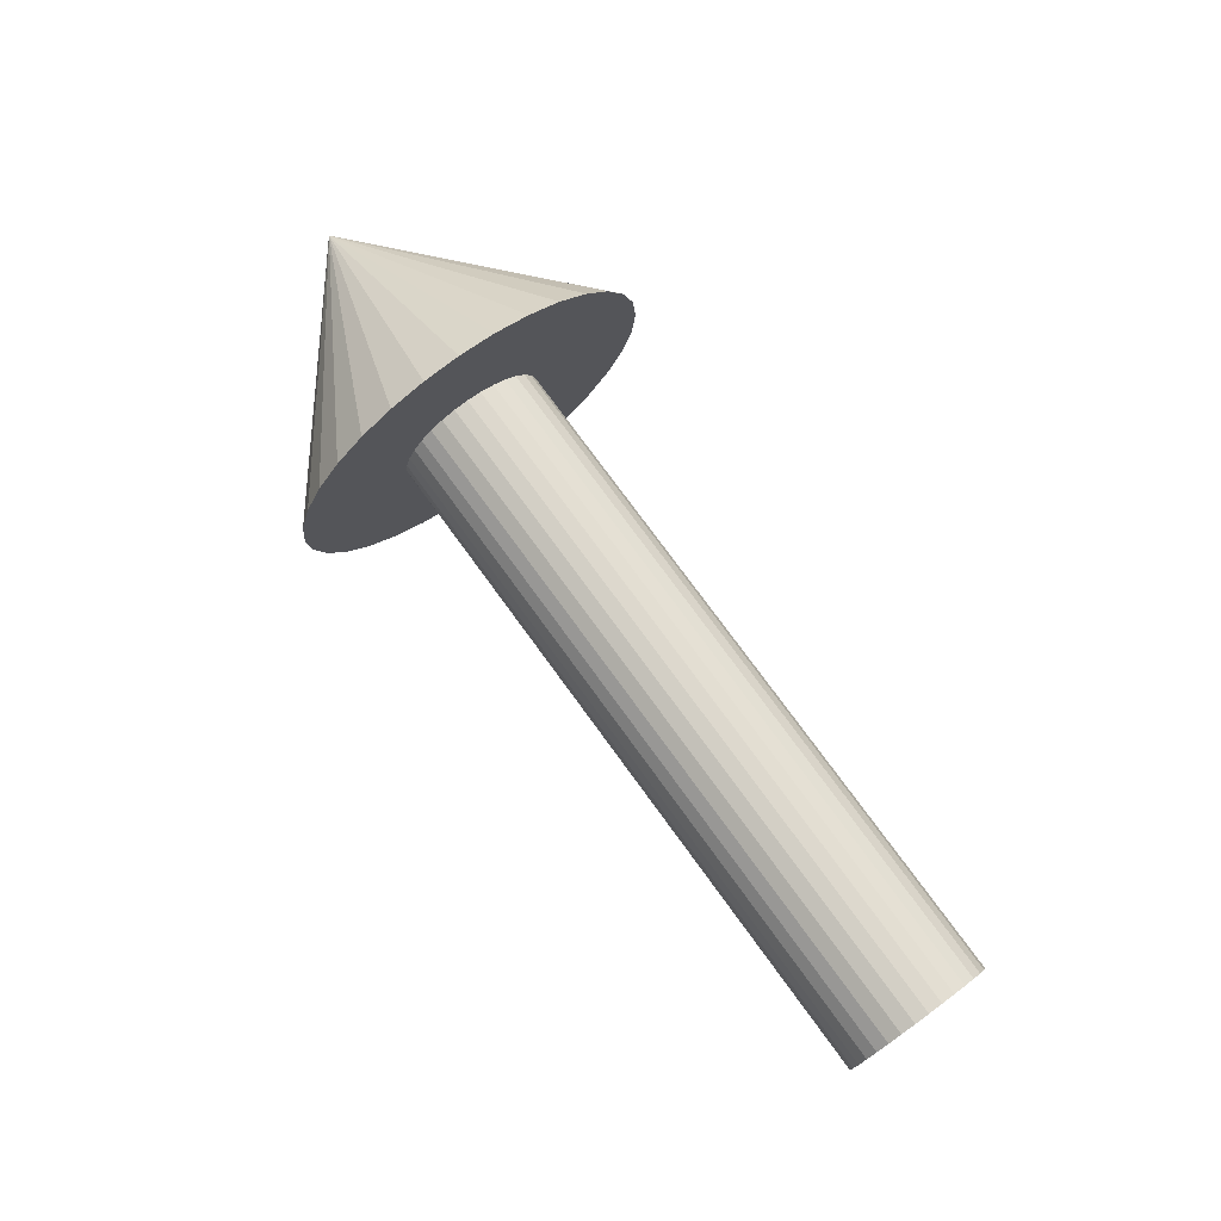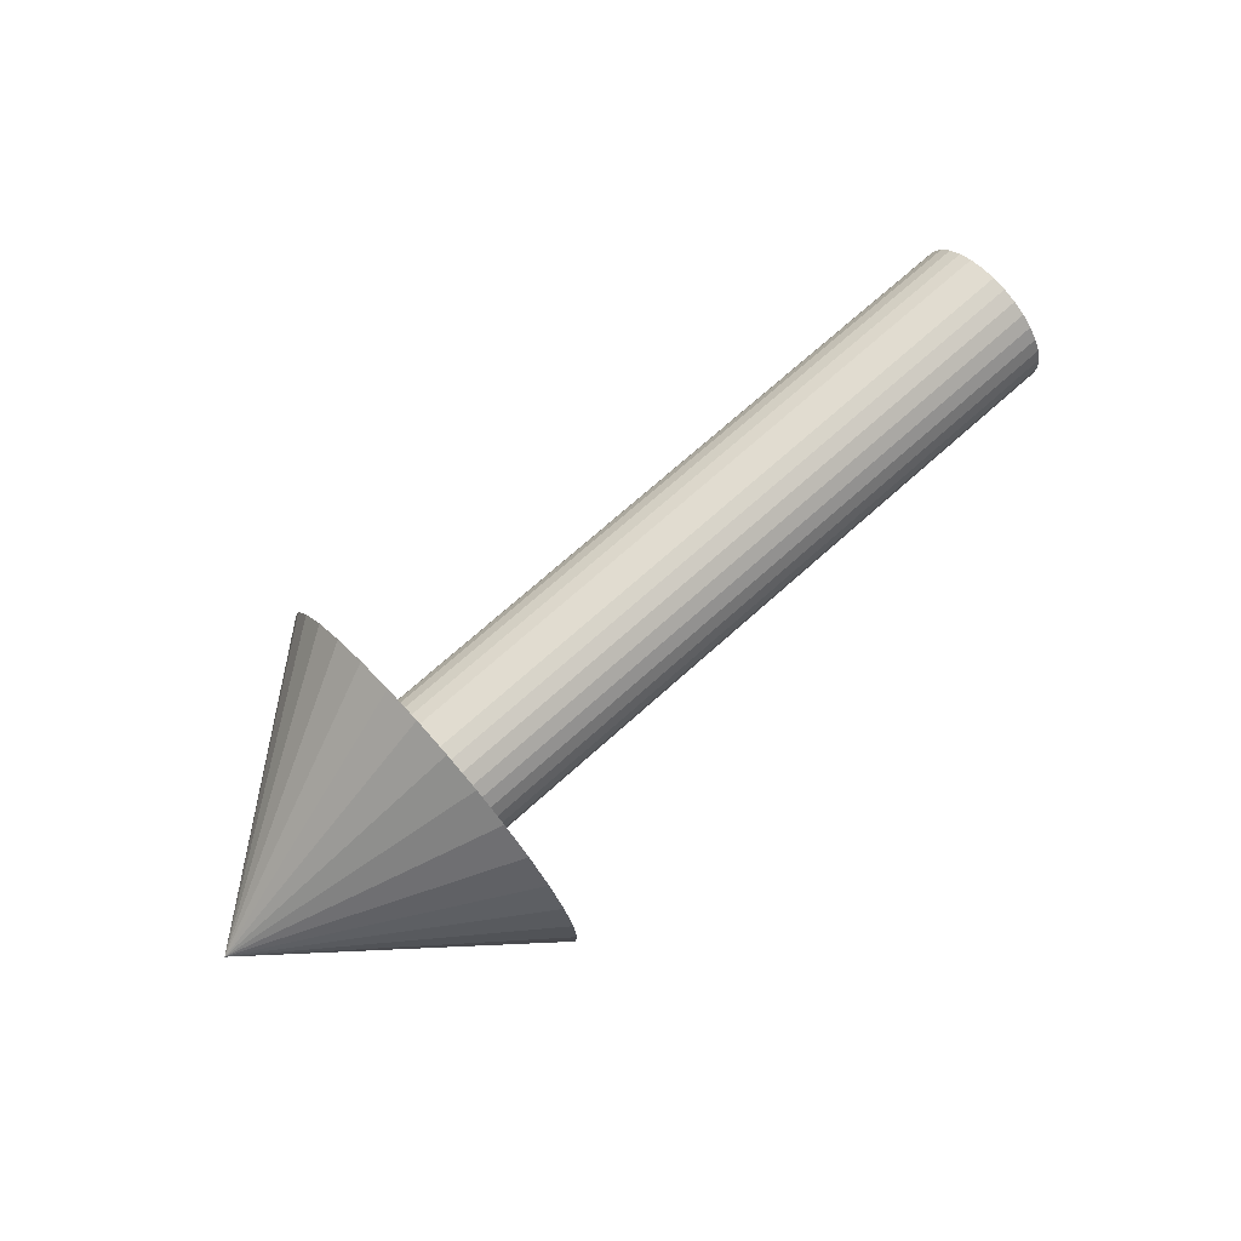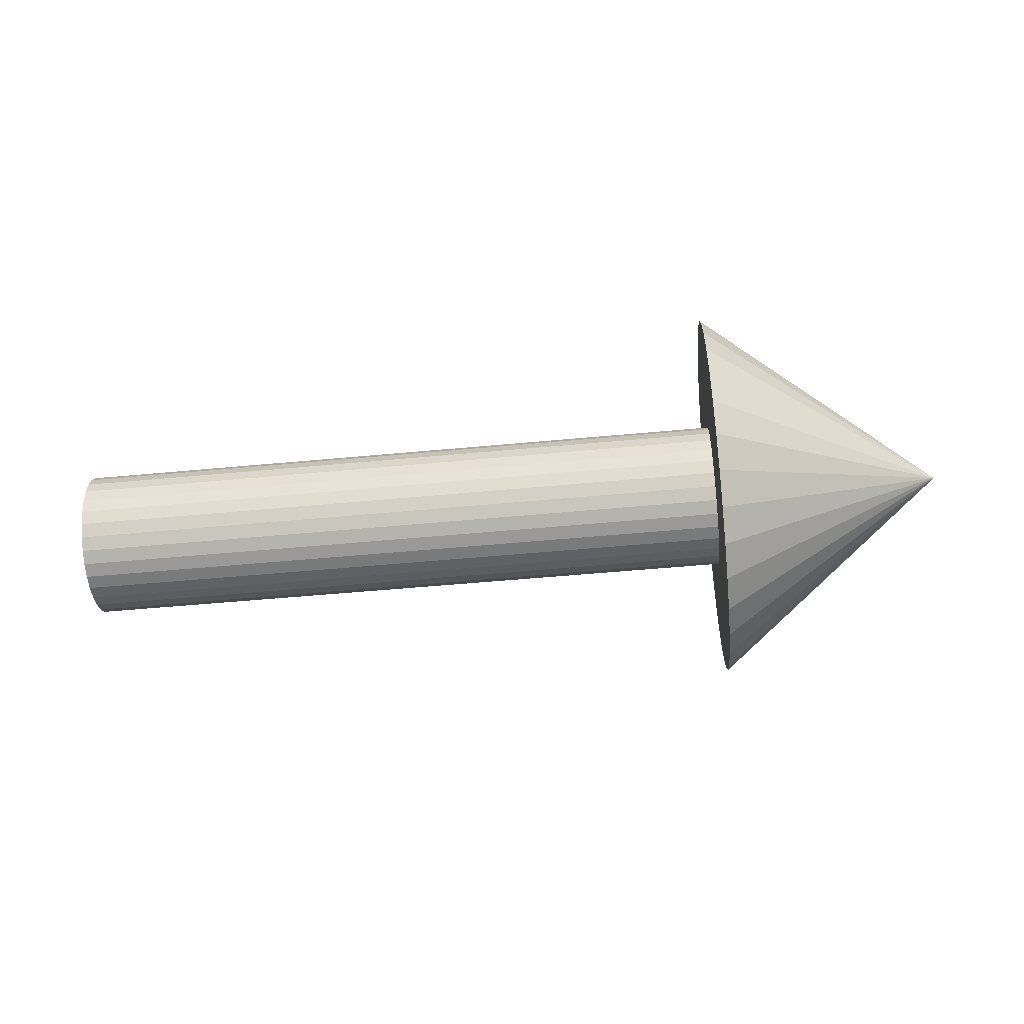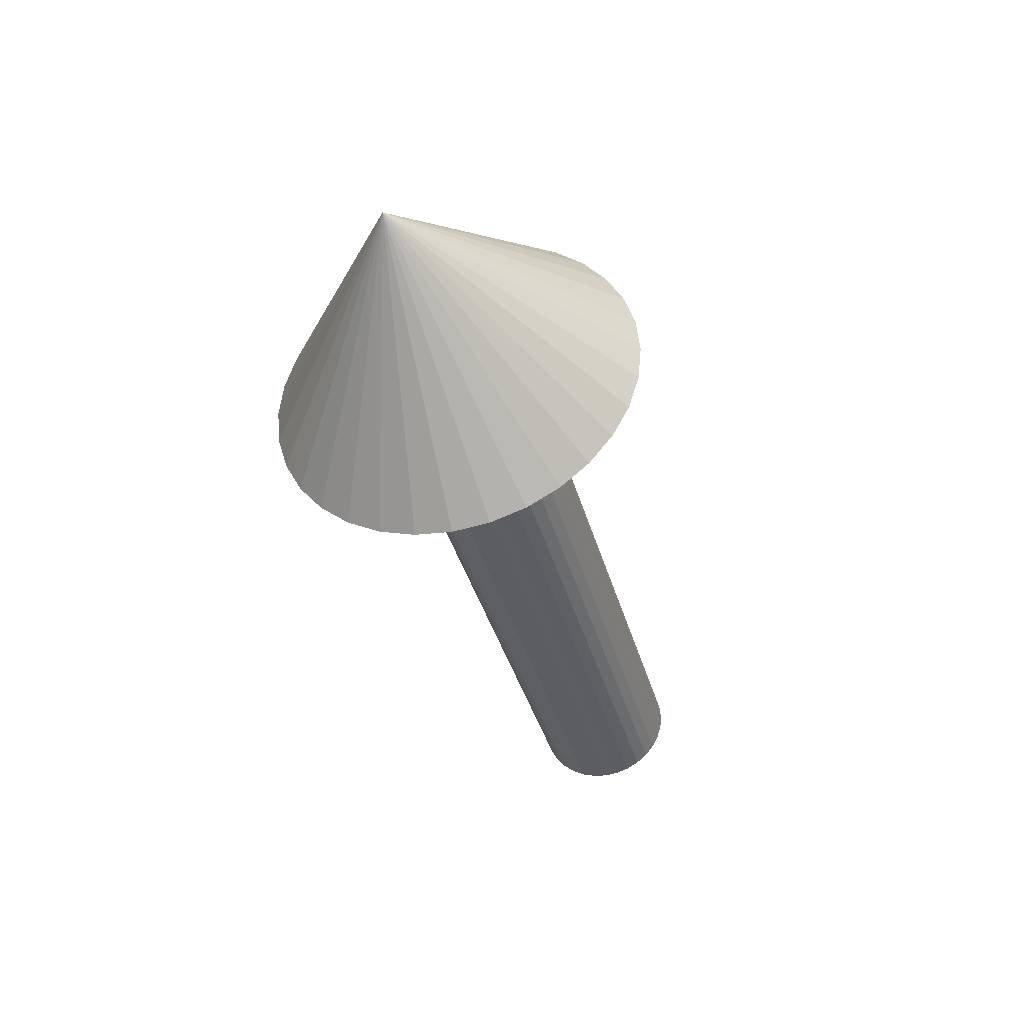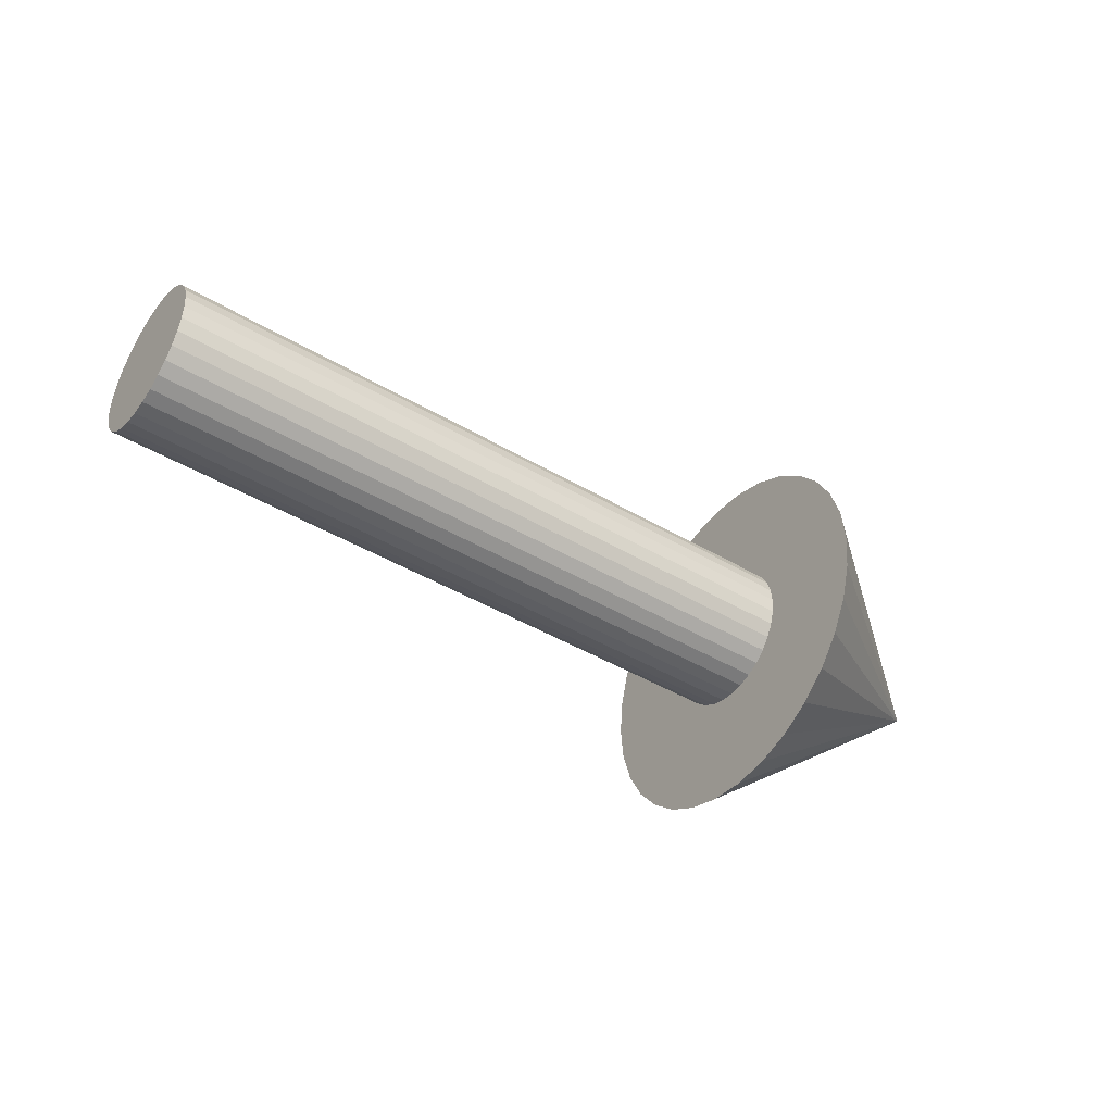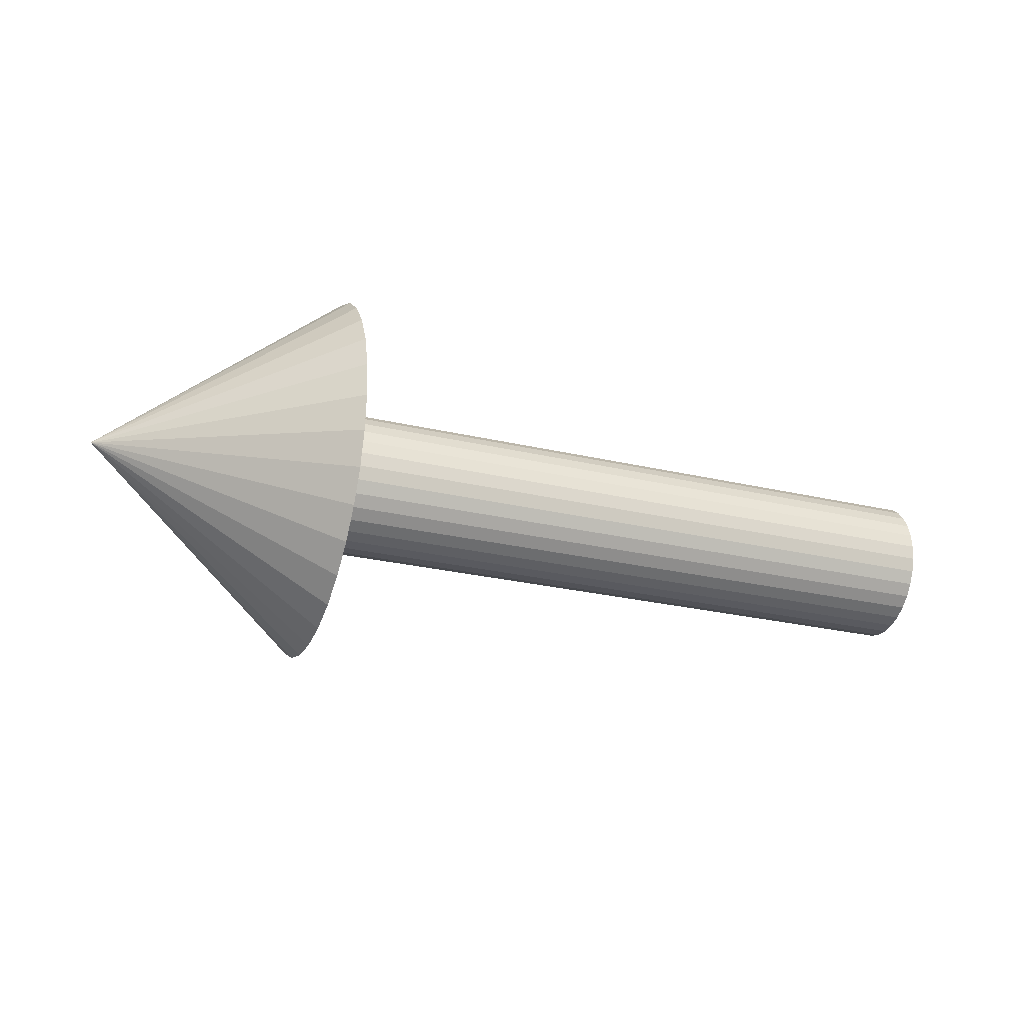
<metadata>
{"format":"obj","ext":"obj","renderer":"f3d","projection":"perspective","resolution":1024,"background":"white","views":[{"elev":76.2,"azim":-126.1,"up":"+Y"},{"elev":71.9,"azim":138.2,"up":"+Y"},{"elev":-52.5,"azim":5.8,"up":"+Y"},{"elev":-38.0,"azim":104.9,"up":"+Y"},{"elev":-43.7,"azim":-35.0,"up":"+Z"},{"elev":-26.8,"azim":159.9,"up":"+Y"}]}
</metadata>
<code>
o Cylinder.002
v 9.096 -1 0
v 9.096 -0.9808 0.1951
v 9.096 -0.9239 0.3827
v 9.096 -0.8315 0.5556
v 9.096 -0.7071 0.7071
v 9.096 -0.5556 0.8315
v 9.096 -0.3827 0.9239
v 9.096 -0.1951 0.9808
v 9.096 -0 1
v 9.096 0.1951 0.9808
v 9.096 0.3827 0.9239
v 9.096 0.5556 0.8315
v 9.096 0.7071 0.7071
v 9.096 0.8315 0.5556
v 9.096 0.9239 0.3827
v 9.096 0.9808 0.1951
v 9.096 1 0
v 0 0.9808 -0.1951
v 9.096 0.9808 -0.1951
v 0 0.9239 -0.3827
v 9.096 0.9239 -0.3827
v 9.096 0.8315 -0.5556
v 0 0.7071 -0.7071
v 9.096 0.7071 -0.7071
v 0 0.5556 -0.8315
v 9.096 0.5556 -0.8315
v 9.096 0.3827 -0.9239
v 9.096 0.1951 -0.9808
v 9.096 -0 -1
v 9.096 -0.1951 -0.9808
v 9.096 -0.3827 -0.9239
v 9.096 -0.5556 -0.8315
v 9.096 -0.7071 -0.7071
v 9.096 -0.8315 -0.5556
v 9.096 -0.9239 -0.3827
v 9.096 -0.9808 -0.1951
v 9.096 -2.546 0
v 9.096 -2.497 0.4967
v 9.096 -2.352 0.9743
v 9.096 -2.117 1.414
v 9.096 -1.8 1.8
v 9.096 -1.414 2.117
v 9.096 -0.9743 2.352
v 9.096 -0.4967 2.497
v 9.096 -0 2.546
v 9.096 0.4967 2.497
v 9.096 0.9743 2.352
v 9.096 1.414 2.117
v 9.096 1.8 1.8
v 9.096 2.117 1.414
v 9.096 2.352 0.9743
v 9.096 2.497 0.4967
v 9.096 2.546 0
v 9.096 2.497 -0.4967
v 9.096 2.352 -0.9743
v 9.096 2.117 -1.414
v 9.096 1.8 -1.8
v 9.096 1.414 -2.117
v 9.096 0.9743 -2.352
v 9.096 0.4967 -2.497
v 9.096 -1e-06 -2.546
v 9.096 -0.4967 -2.497
v 9.096 -0.9743 -2.352
v 9.096 -1.414 -2.117
v 9.096 -1.8 -1.8
v 9.096 -2.117 -1.414
v 9.096 -2.352 -0.9743
v 9.096 -2.497 -0.4967
v 12.29 -1e-06 1e-06
v -0 -0.5556 0.8315
v -0 -0.3827 0.9239
v -0 -0.1951 0.9808
v -0 0 1
v -0 0.1951 0.9808
v -0 0.3827 0.9239
v -0 0.5556 0.8315
v 0 0.7071 0.7071
v 0 0.8315 0.5556
v 0 0.9239 0.3827
v 0 0.9808 0.1951
v -0 -0.9808 0.1951
v -0 -0.9239 0.3827
v -0 -0.8315 0.5556
v -0 -0.7071 0.7071
v 0 -0.1951 -0.9808
v 0 -0.3827 -0.9239
v 0 -0.5556 -0.8315
v 0 -0.7071 -0.7071
v -0 -0.8315 -0.5556
v -0 -0.9239 -0.3827
v -0 -0.9808 -0.1951
v -0 -1 0
v 0 1 -0
v 0 0.8315 -0.5556
v 0 0.3827 -0.9239
v 0 0.1951 -0.9808
v 0 -0 -1
v -0 -0 0
f 1 2 81 92
f 2 3 82 81
f 3 4 83 82
f 5 6 70 84
f 70 6 7 71
f 72 71 7 8
f 73 72 8 9
f 73 9 10 74
f 74 10 11 75
f 75 11 12 76
f 76 12 13 77
f 78 77 13 14
f 79 78 14 15
f 80 79 15 16
f 93 80 16 17
f 93 17 19 18
f 18 19 21 20
f 20 21 22 94
f 94 22 24 23
f 23 24 26 25
f 25 26 27 95
f 95 27 28 96
f 96 28 29 97
f 97 29 30 85
f 85 30 31 86
f 86 31 32 87
f 32 33 88 87
f 33 34 89 88
f 34 35 90 89
f 4 3 39 40
f 90 35 36 91
f 91 36 1 92
f 57 56 69
f 13 12 48 49
f 26 24 57 58
f 35 34 66 67
f 9 8 44 45
f 19 17 53 54
f 31 30 62 63
f 5 4 40 41
f 14 13 49 50
f 27 26 58 59
f 36 35 67 68
f 10 9 45 46
f 21 19 54 55
f 32 31 63 64
f 6 5 41 42
f 15 14 50 51
f 28 27 59 60
f 2 1 37 38
f 1 36 68 37
f 11 10 46 47
f 22 21 55 56
f 33 32 64 65
f 7 6 42 43
f 16 15 51 52
f 29 28 60 61
f 3 2 38 39
f 12 11 47 48
f 24 22 56 57
f 34 33 65 66
f 8 7 43 44
f 17 16 52 53
f 30 29 61 62
f 44 43 69
f 58 57 69
f 45 44 69
f 59 58 69
f 46 45 69
f 60 59 69
f 47 46 69
f 61 60 69
f 48 47 69
f 62 61 69
f 49 48 69
f 63 62 69
f 50 49 69
f 64 63 69
f 51 50 69
f 38 37 69
f 65 64 69
f 52 51 69
f 39 38 69
f 66 65 69
f 53 52 69
f 40 39 69
f 67 66 69
f 54 53 69
f 41 40 69
f 68 67 69
f 55 54 69
f 42 41 69
f 37 68 69
f 56 55 69
f 43 42 69
f 5 84 83 4
f 89 90 98
f 97 85 98
f 18 20 98
f 23 25 98
f 93 18 98
f 88 89 98
f 92 81 98
f 94 23 98
f 75 76 98
f 80 93 98
f 87 88 98
f 20 94 98
f 70 71 98
f 91 92 98
f 86 87 98
f 25 95 98
f 90 91 98
f 74 75 98
f 95 96 98
f 81 82 98
f 73 74 98
f 79 80 98
f 96 97 98
f 77 78 98
f 76 77 98
f 72 73 98
f 83 84 98
f 85 86 98
f 84 70 98
f 78 79 98
f 82 83 98
f 71 72 98

</code>
